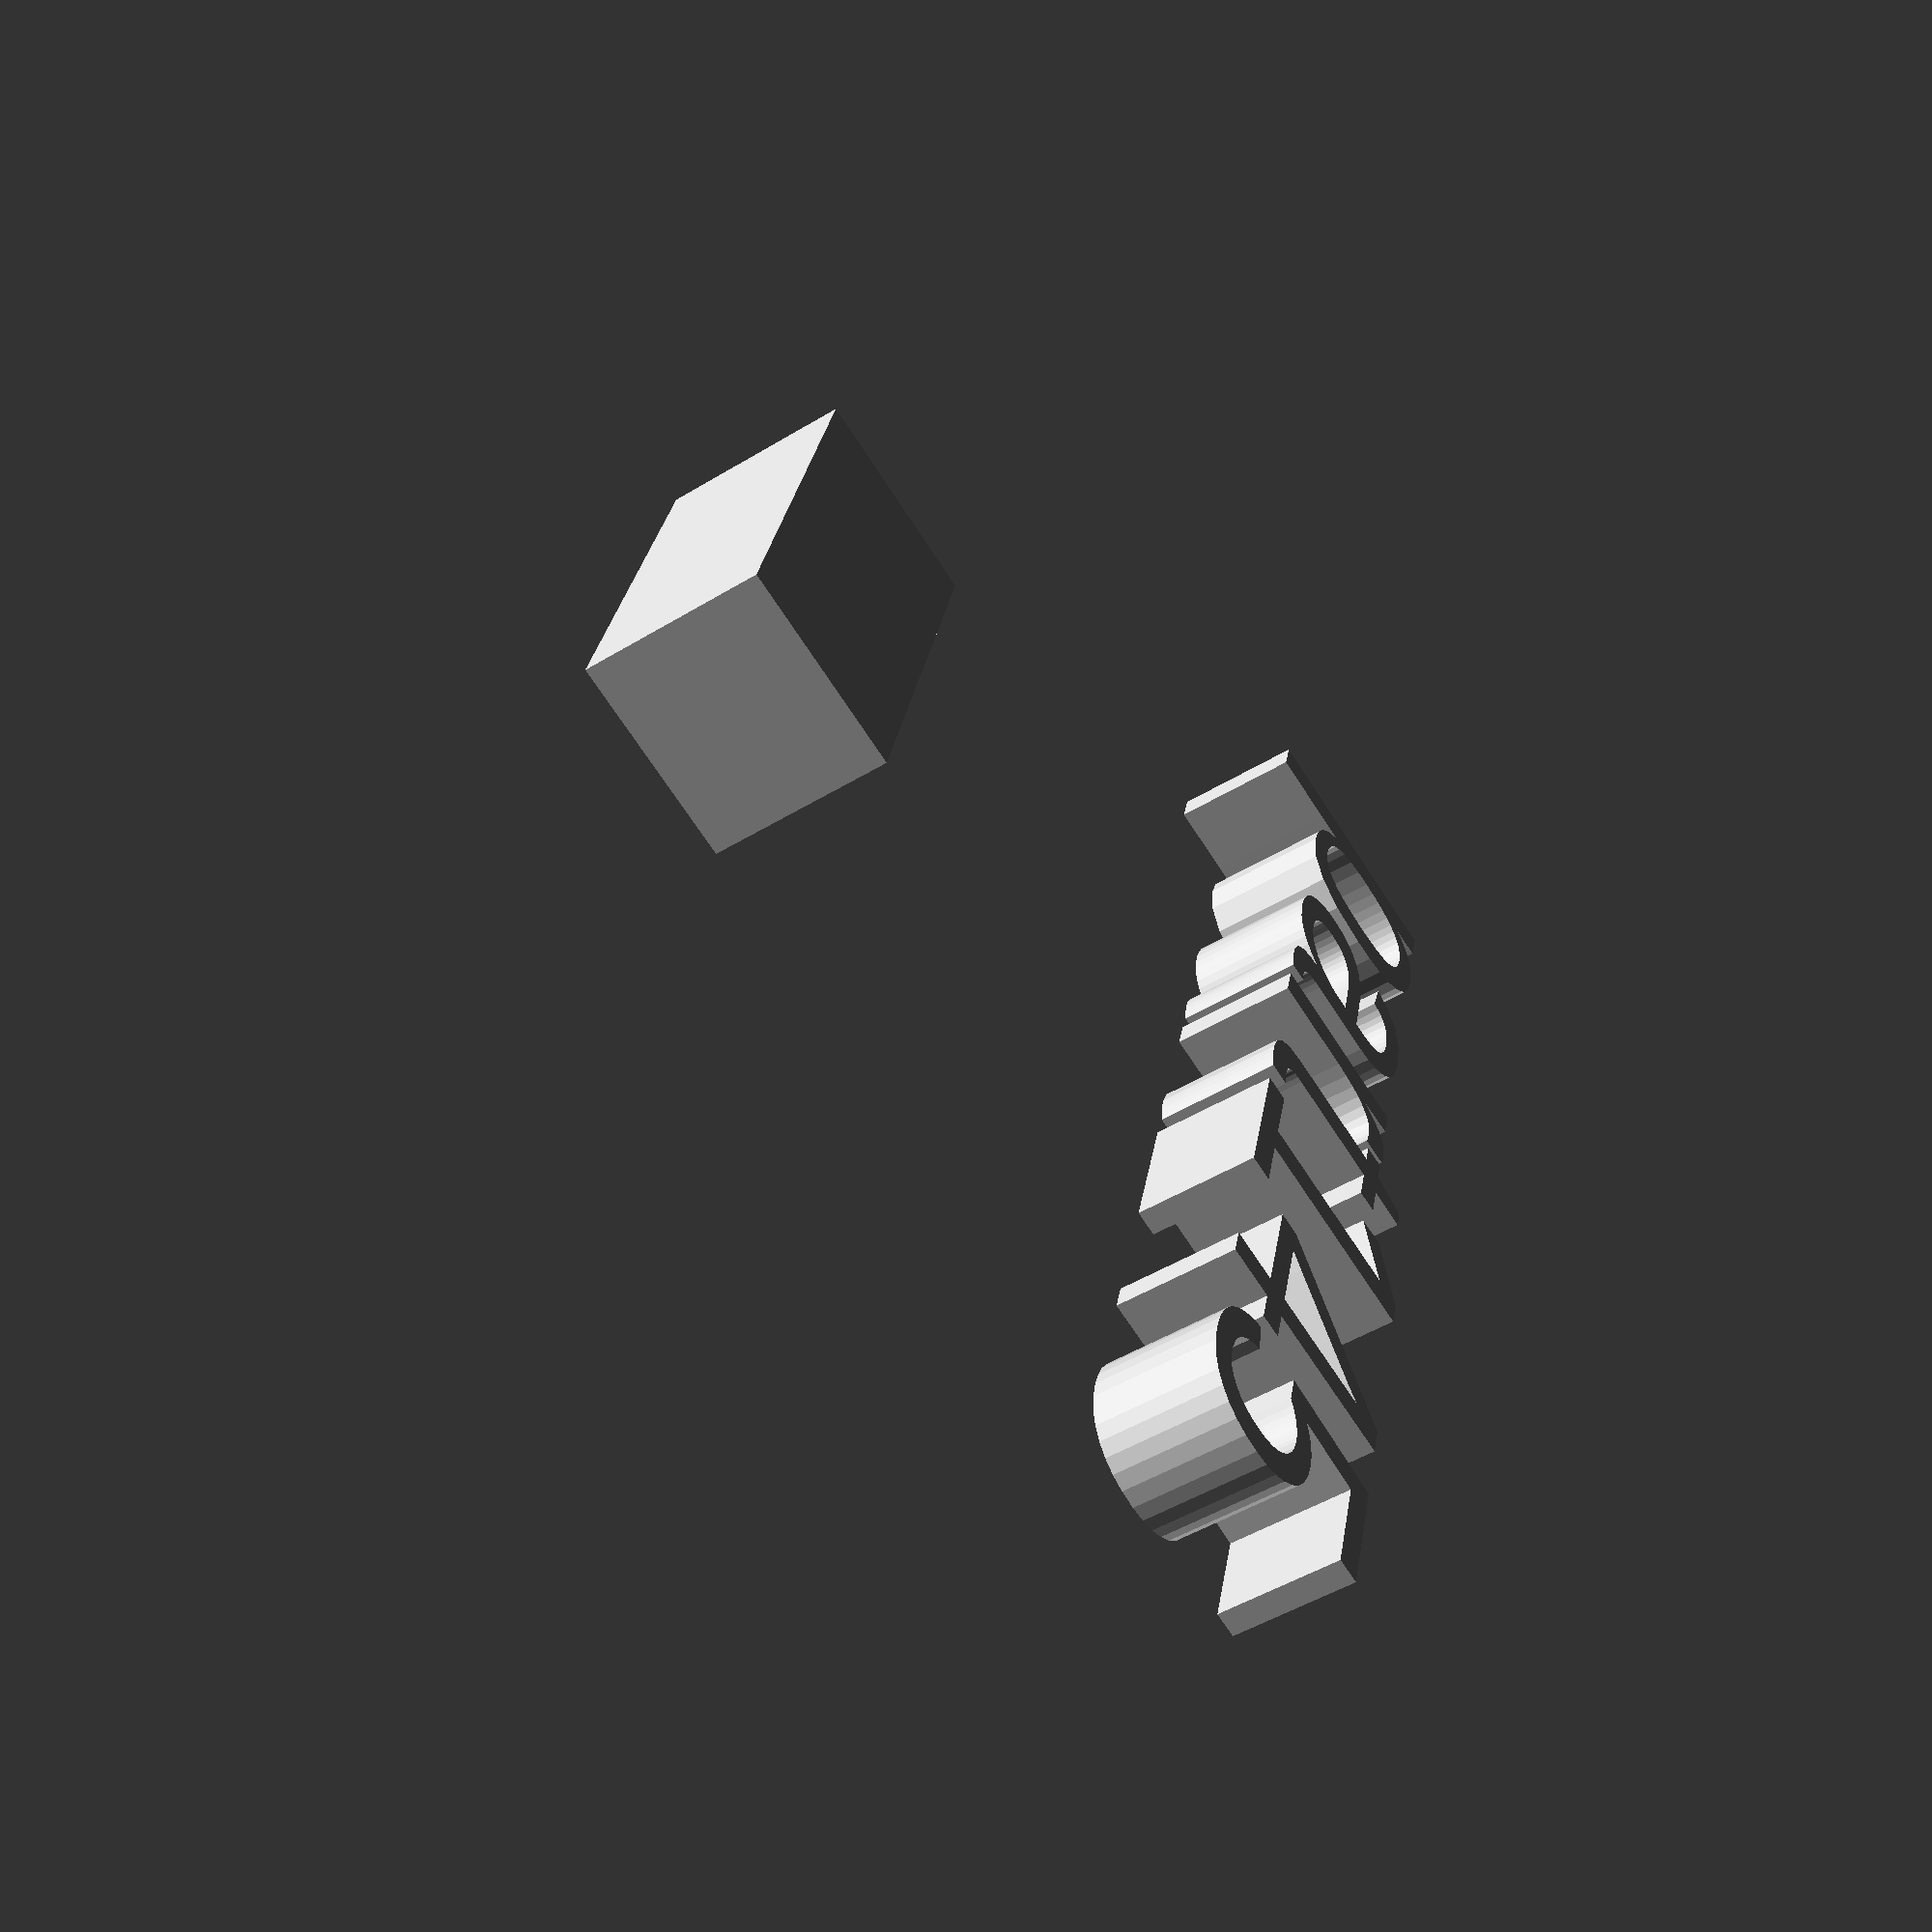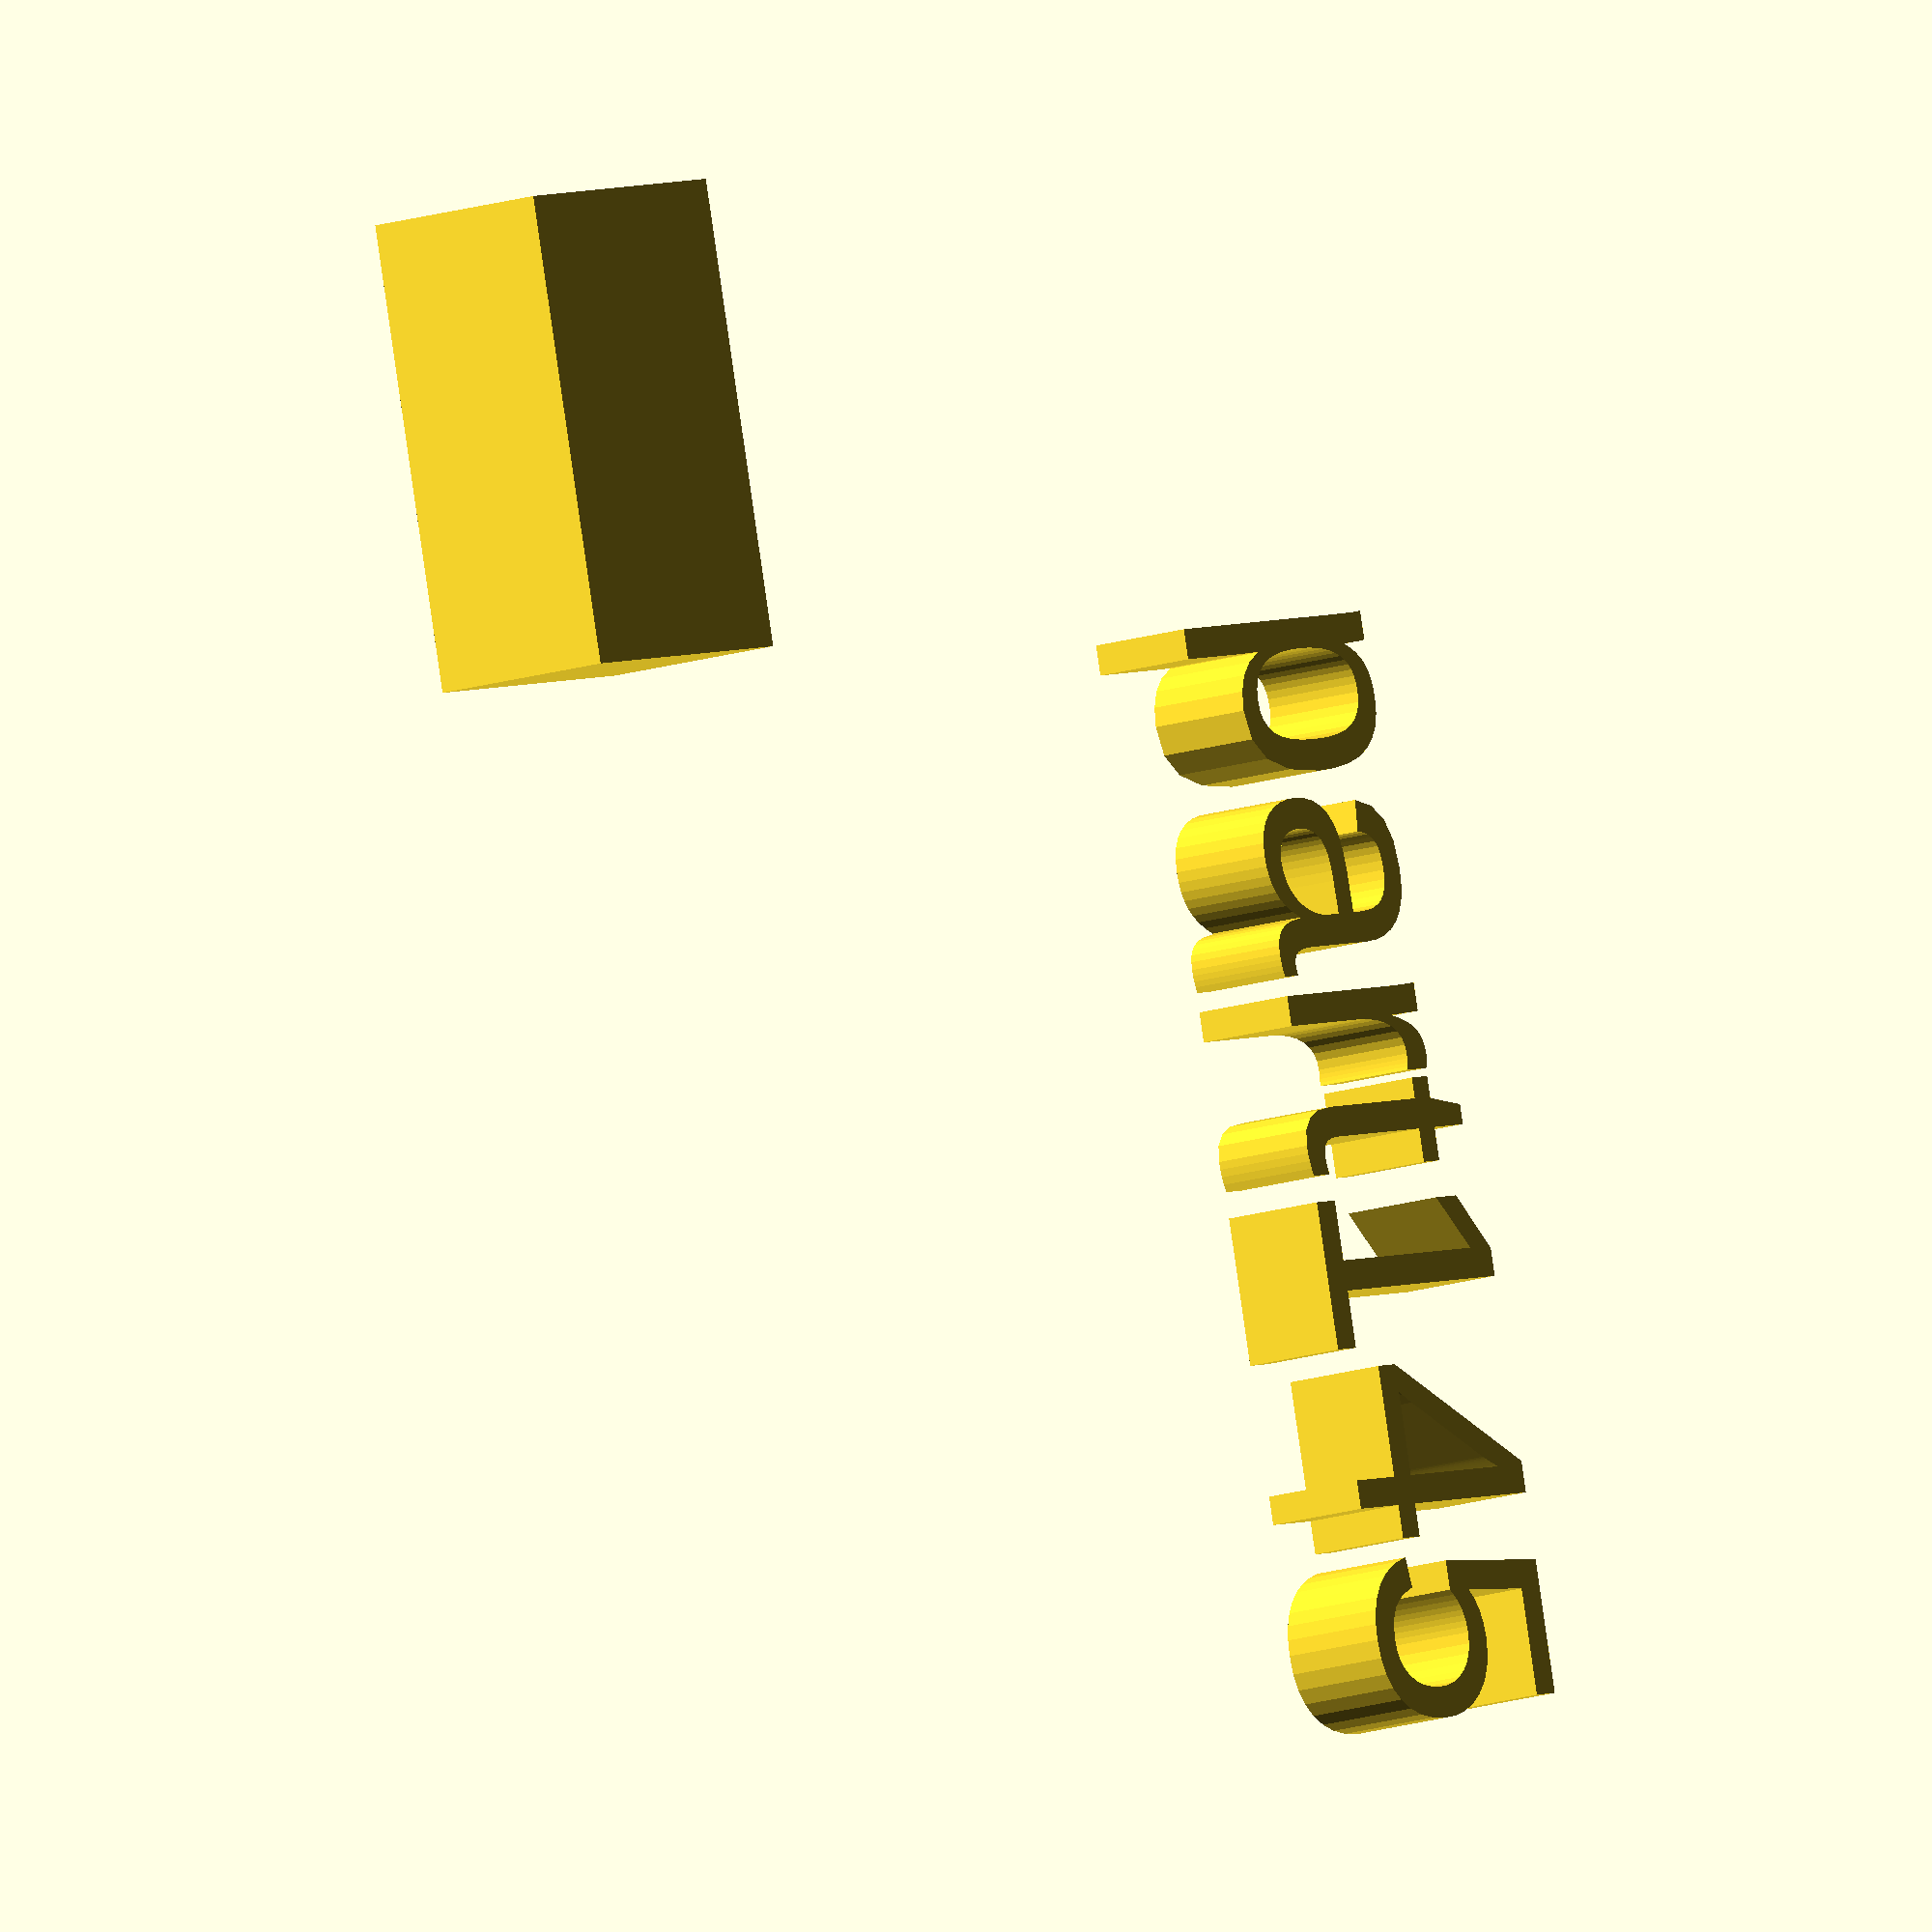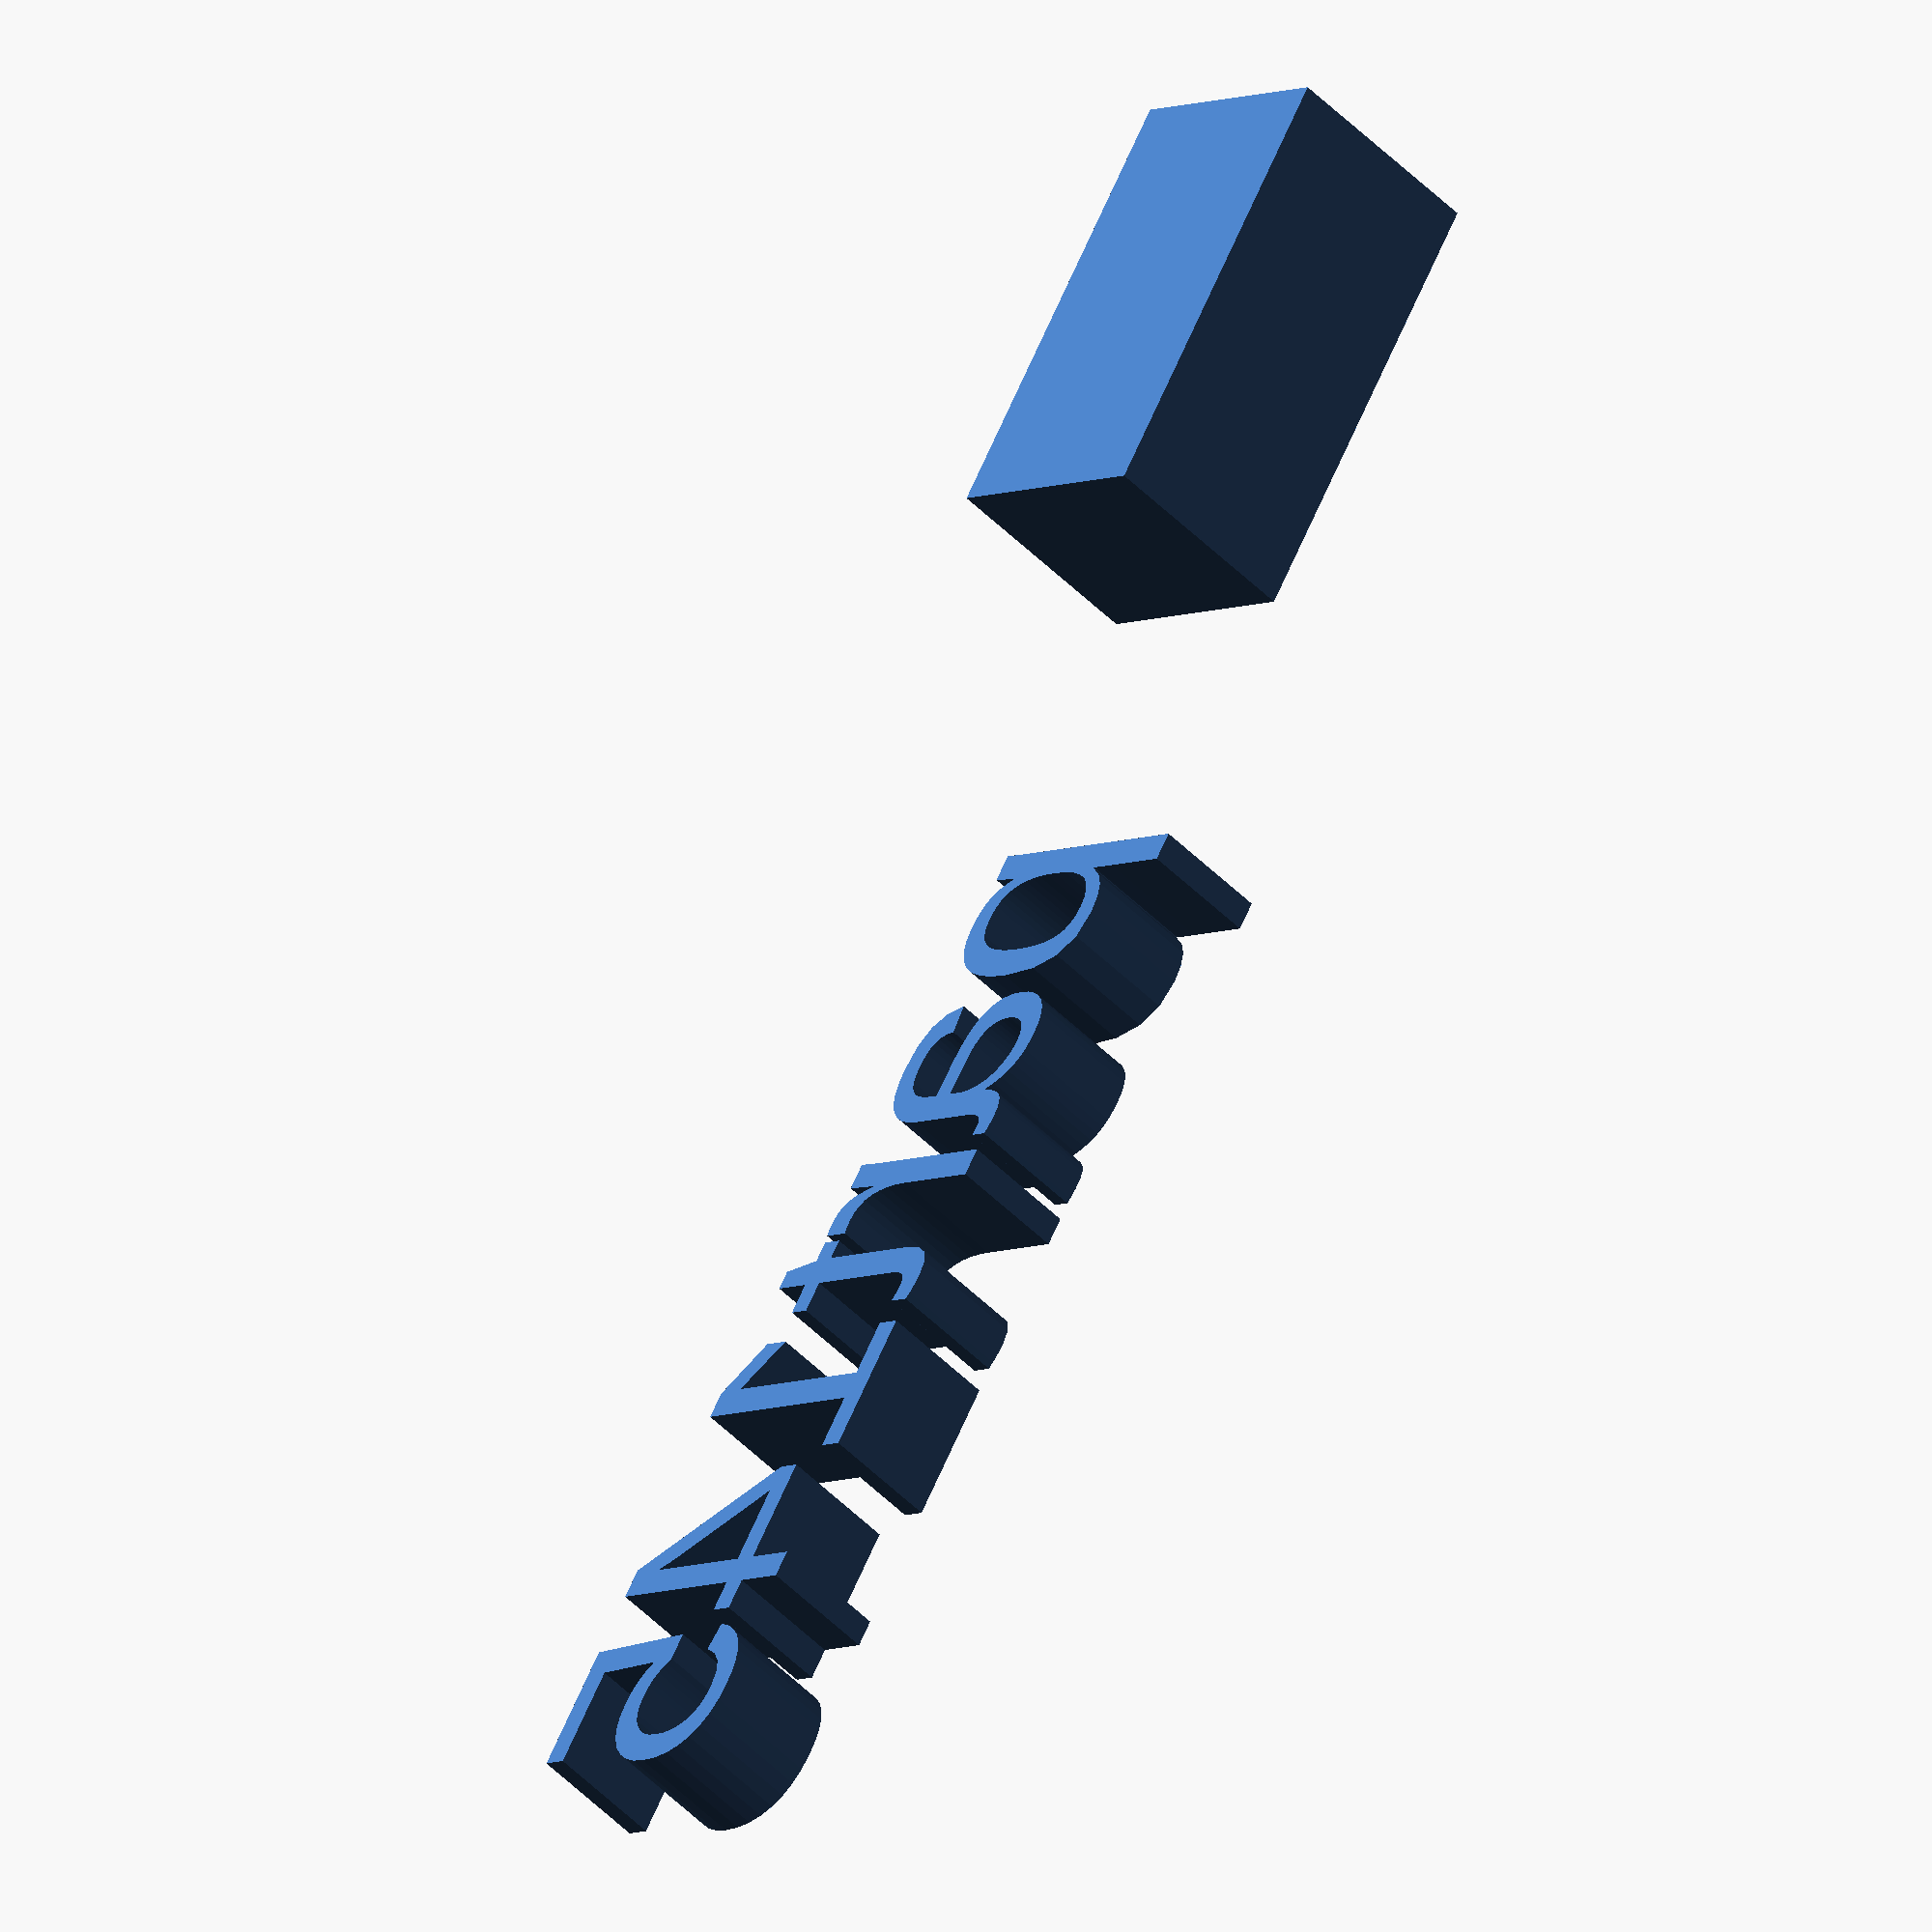
<openscad>
//[CUSTOMIZATION]
// X Dimension
xdim=19;
// Y Dimension
ydim=10;
// Z Dimension
zdim=9;
// Message
txt="part145";
// I love it
boolvar=true;
module __END_CUSTOMIZATIONS () {}
cube([xdim,ydim,zdim]);
translate([20,20,20]) { linear_extrude(5) text(txt, font="Liberation Sans"); }

</openscad>
<views>
elev=228.8 azim=285.7 roll=235.8 proj=p view=wireframe
elev=190.7 azim=258.4 roll=224.9 proj=o view=solid
elev=49.2 azim=58.5 roll=222.0 proj=o view=wireframe
</views>
